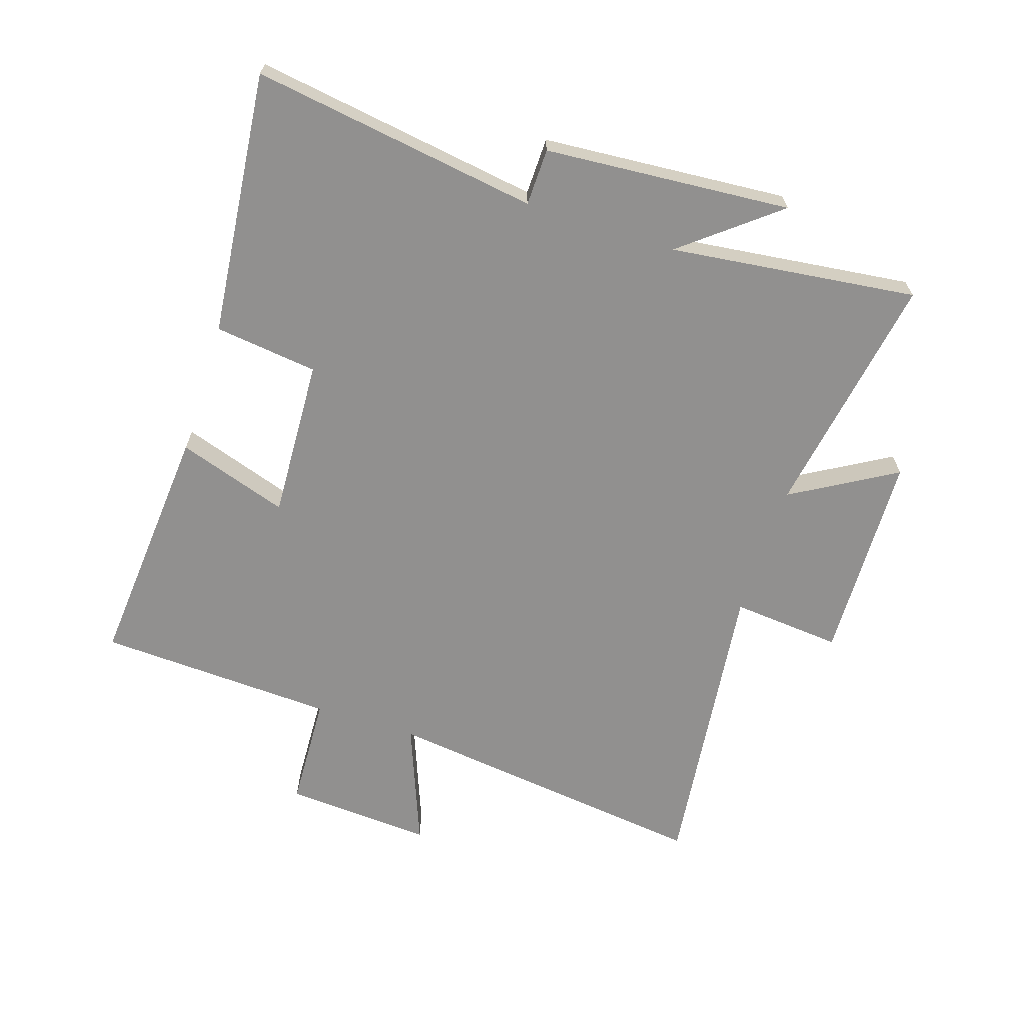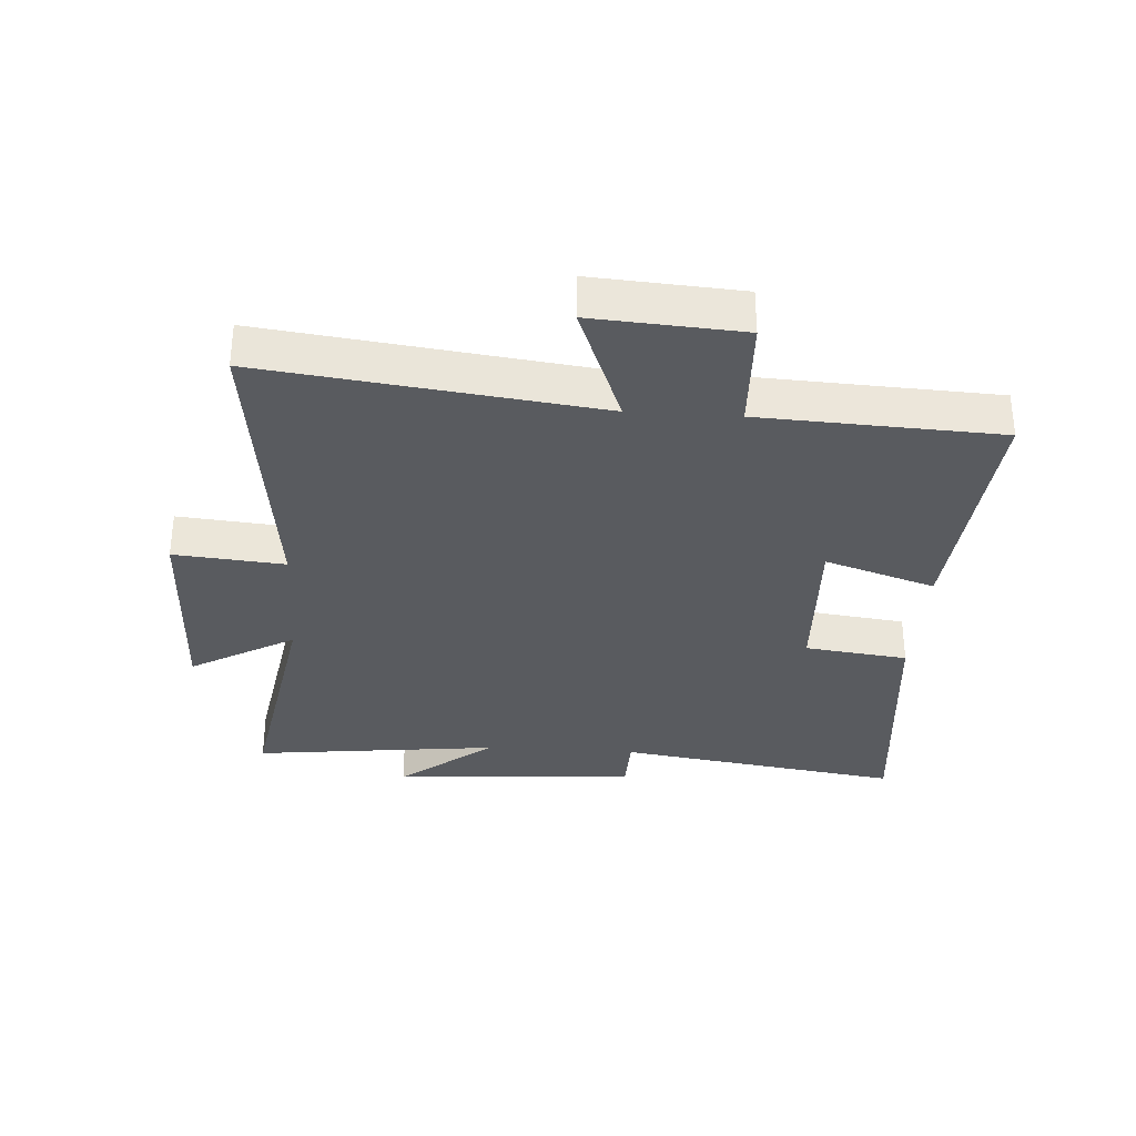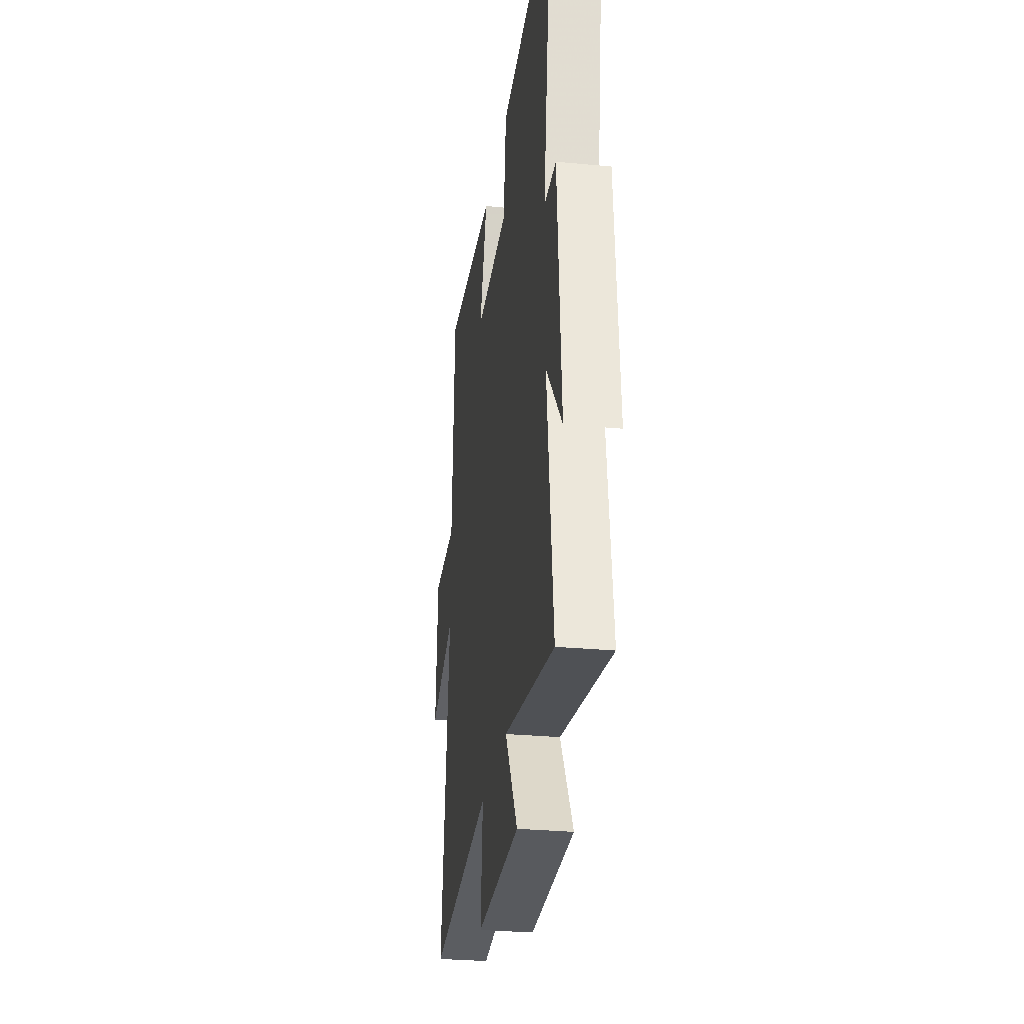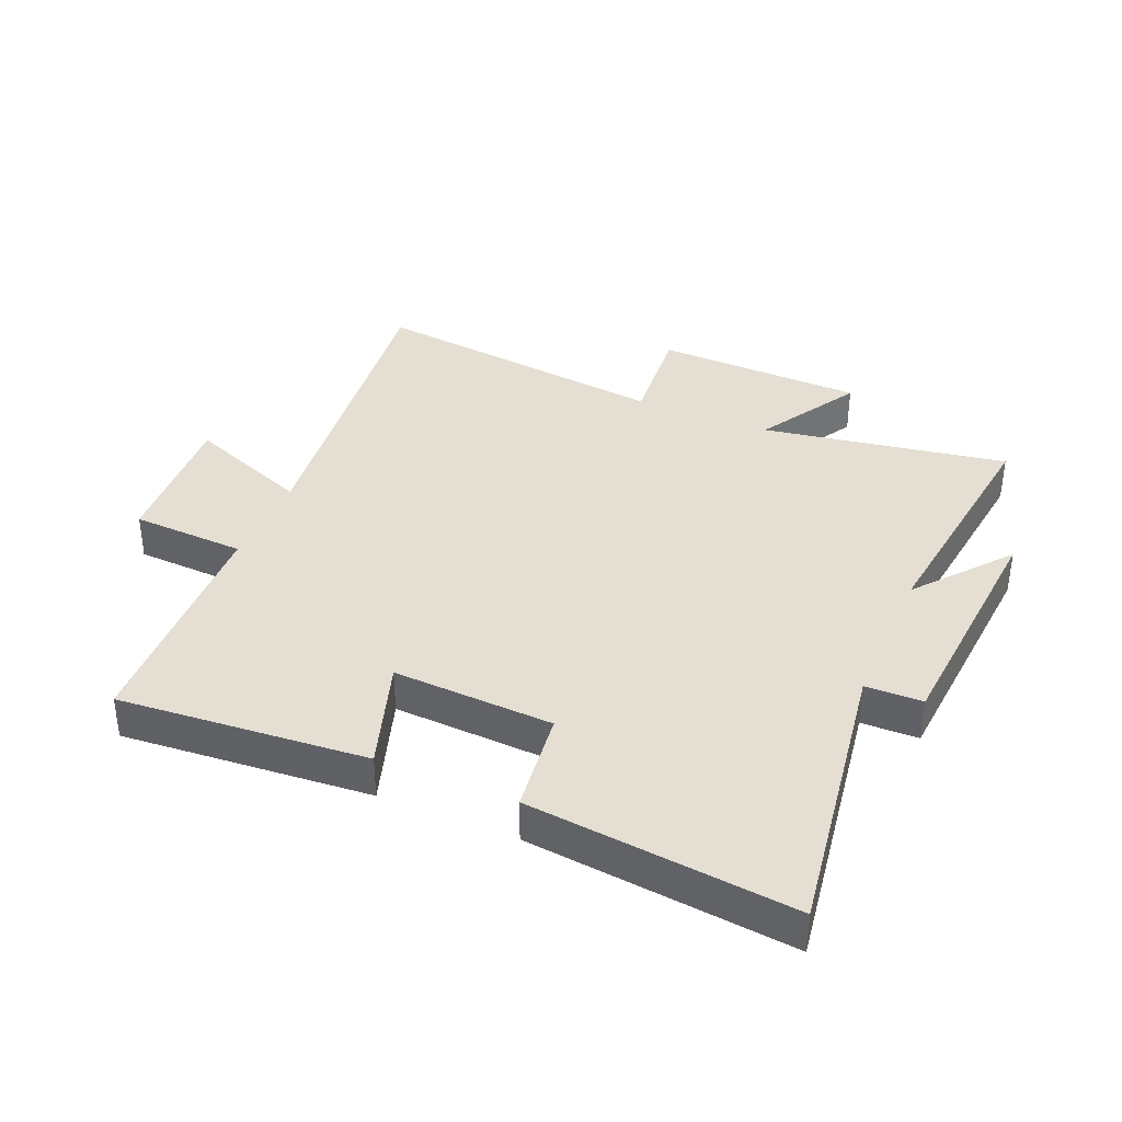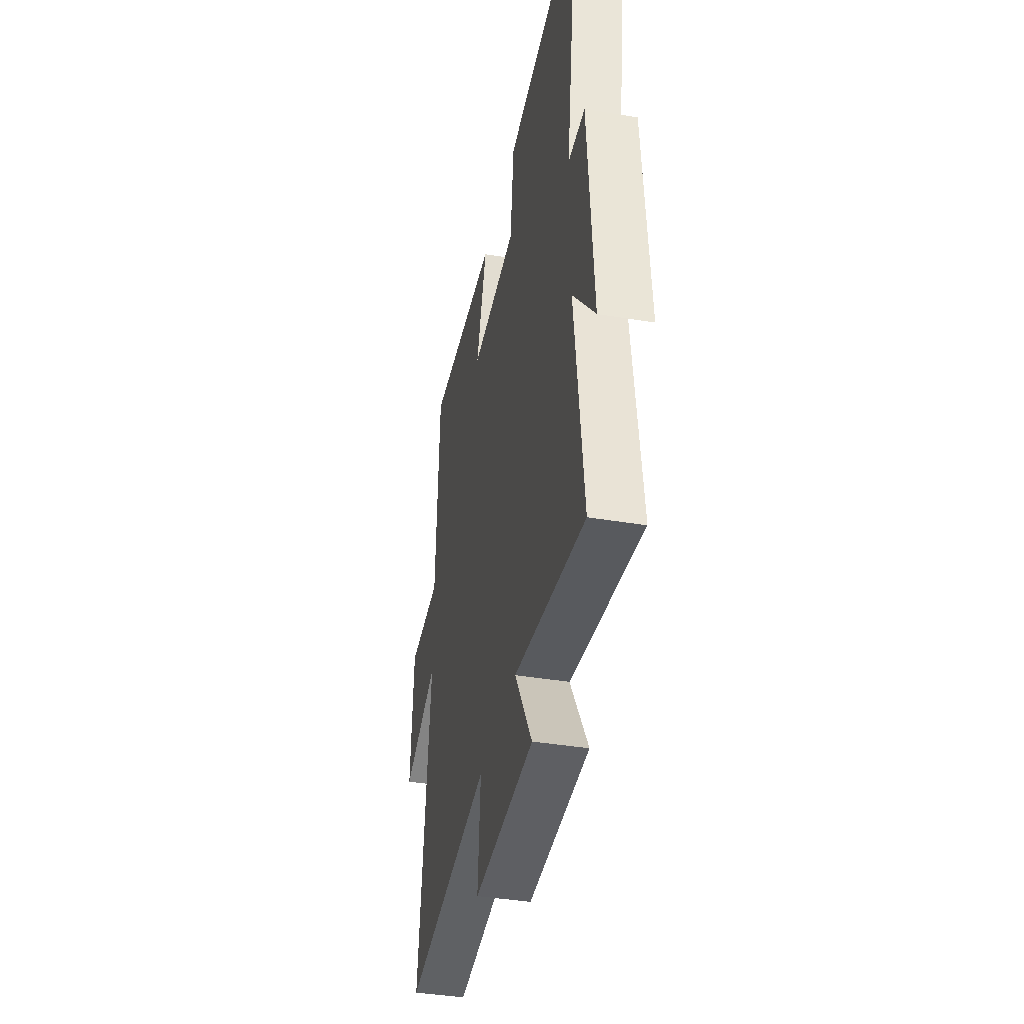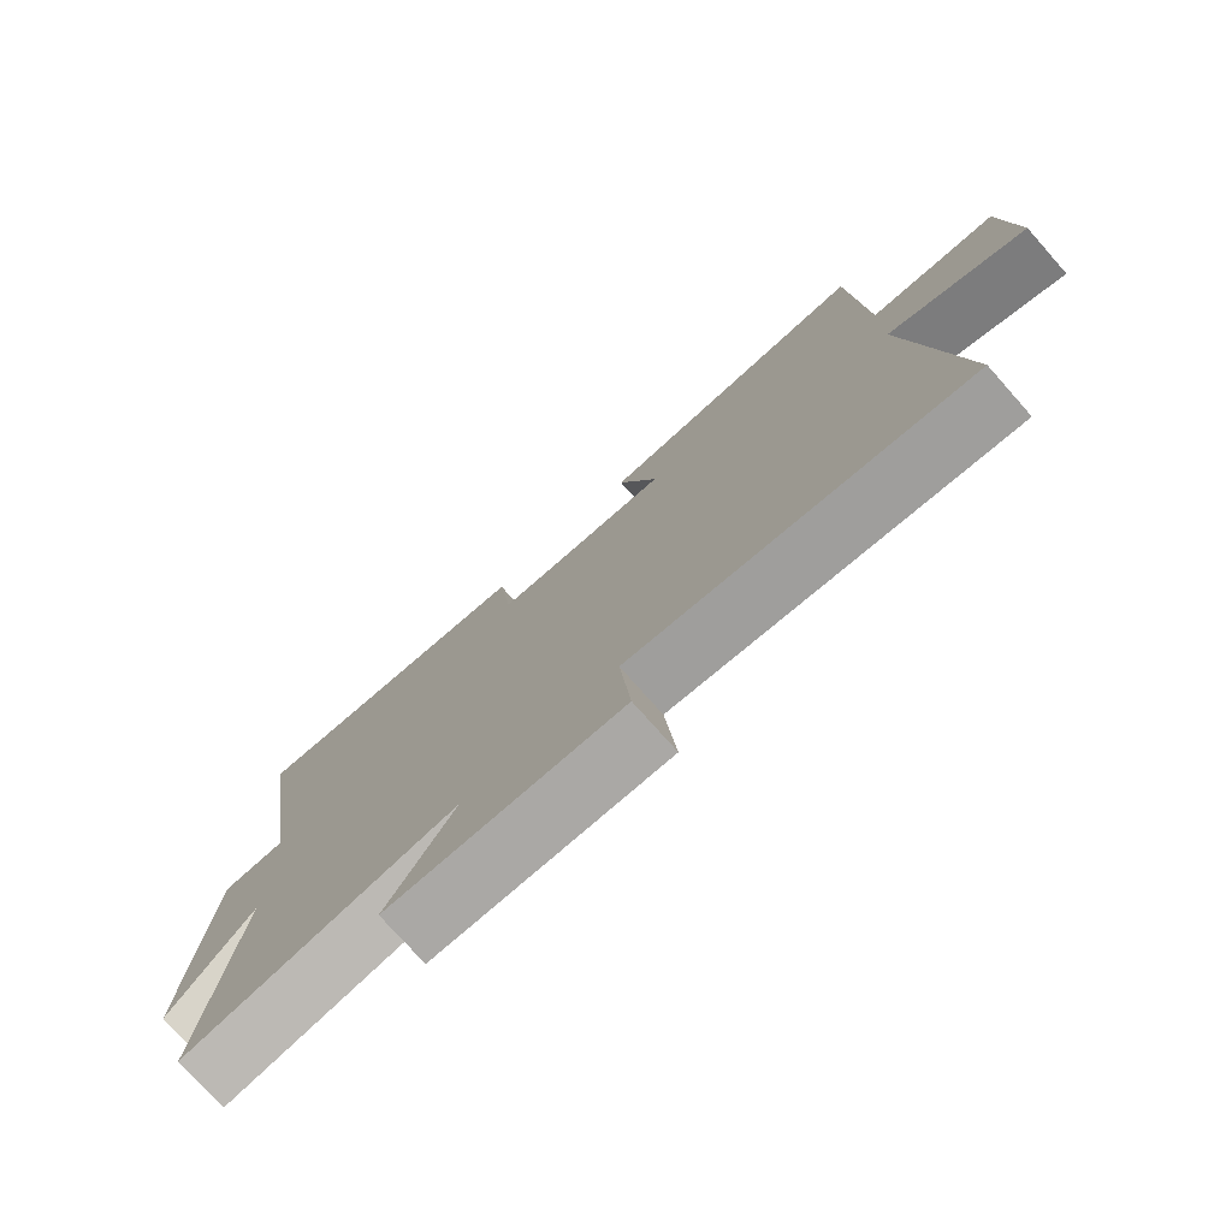
<metadata>
{"format":"obj","ext":"obj","renderer":"f3d","projection":"perspective","resolution":1024,"background":"white","views":[{"elev":-65.7,"azim":72.1,"up":"+Y"},{"elev":-32.6,"azim":-93.9,"up":"+Y"},{"elev":-29.1,"azim":81.9,"up":"+Z"},{"elev":36.9,"azim":23.2,"up":"+Y"},{"elev":-40.2,"azim":78.4,"up":"+Z"},{"elev":-76.5,"azim":-138.4,"up":"+Z"}]}
</metadata>
<code>
v 0.57 0.07 0.544
v 0.5 0.07 0.081
v 0.592 0.07 0.079
v 0.622 0.07 -0.319
v 0.5 0.07 -0.167
v 0.548 0.07 -0.567
v 0.151 0.07 -0.5
v 0.249 0.07 -0.668
v -0.091 0.07 -0.678
v -0.075 0.07 -0.5
v -0.567 0.07 -0.559
v -0.5 0.07 -0.023
v -0.701 0.07 -0.101
v -0.685 0.07 0.139
v -0.5 0.07 0.147
v -0.482 0.07 0.533
v -0.08 0.07 0.5
v -0.139 0.07 0.321
v 0.121 0.07 0.333
v 0.142 0.07 0.5
v 0.57 0 0.544
v 0.5 0 0.081
v 0.592 0 0.079
v 0.622 0 -0.319
v 0.5 0 -0.167
v 0.548 0 -0.567
v 0.151 0 -0.5
v 0.249 0 -0.668
v -0.091 0 -0.678
v -0.075 0 -0.5
v -0.567 0 -0.559
v -0.5 0 -0.023
v -0.701 0 -0.101
v -0.685 0 0.139
v -0.5 0 0.147
v -0.482 0 0.533
v -0.08 0 0.5
v -0.139 0 0.321
v 0.121 0 0.333
v 0.142 0 0.5
f 19 20 1 2
f 18 19 2
f 15 16 17 18
f 15 18 2
f 12 13 14 15
f 12 15 2
f 10 11 12 2
f 7 8 9 10
f 7 10 2 3
f 5 6 7
f 5 7 3
f 3 4 5
f 22 21 40 39
f 22 39 38
f 38 37 36 35
f 22 38 35
f 35 34 33 32
f 22 35 32
f 22 32 31 30
f 30 29 28 27
f 23 22 30 27
f 27 26 25
f 23 27 25
f 25 24 23
f 1 21 22 2
f 2 22 23 3
f 3 23 24 4
f 4 24 25 5
f 5 25 26 6
f 6 26 27 7
f 7 27 28 8
f 8 28 29 9
f 9 29 30 10
f 10 30 31 11
f 11 31 32 12
f 12 32 33 13
f 13 33 34 14
f 14 34 35 15
f 15 35 36 16
f 16 36 37 17
f 17 37 38 18
f 18 38 39 19
f 19 39 40 20
f 20 40 21 1

</code>
